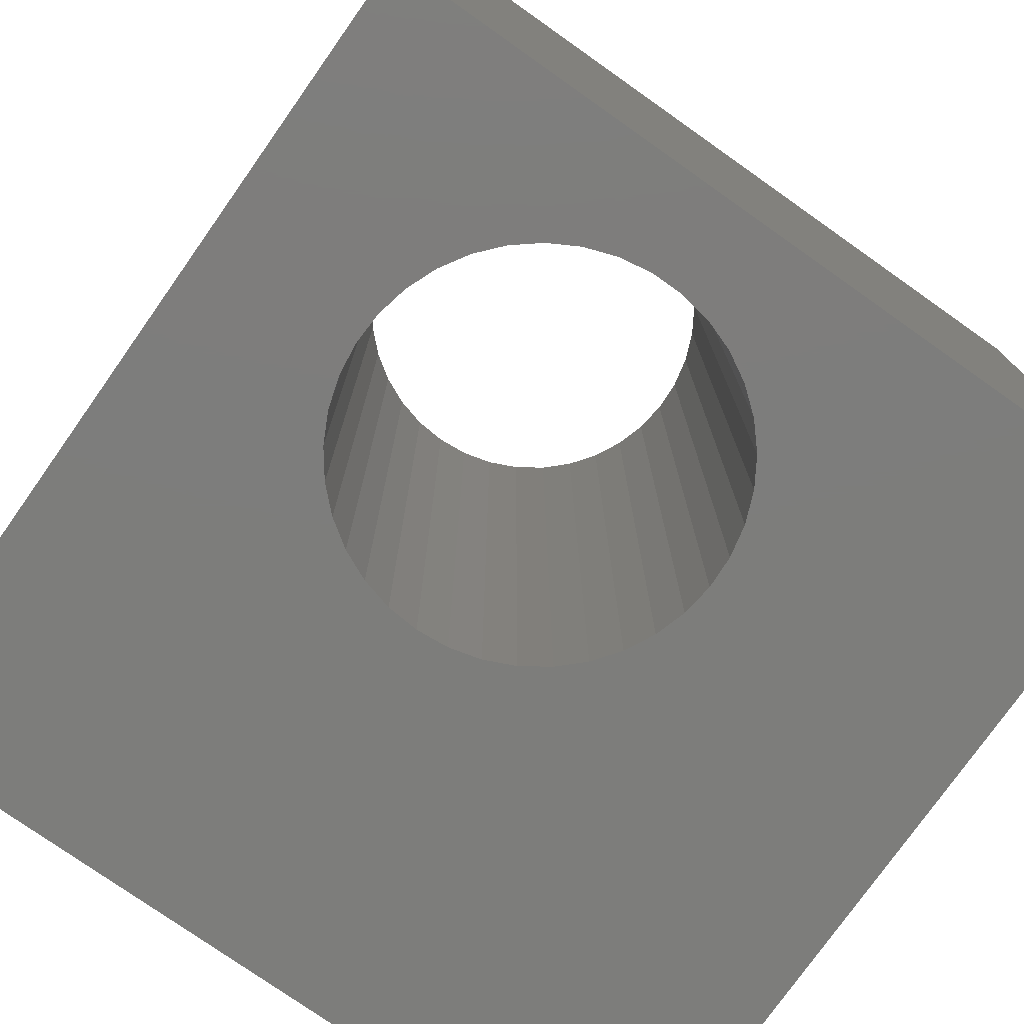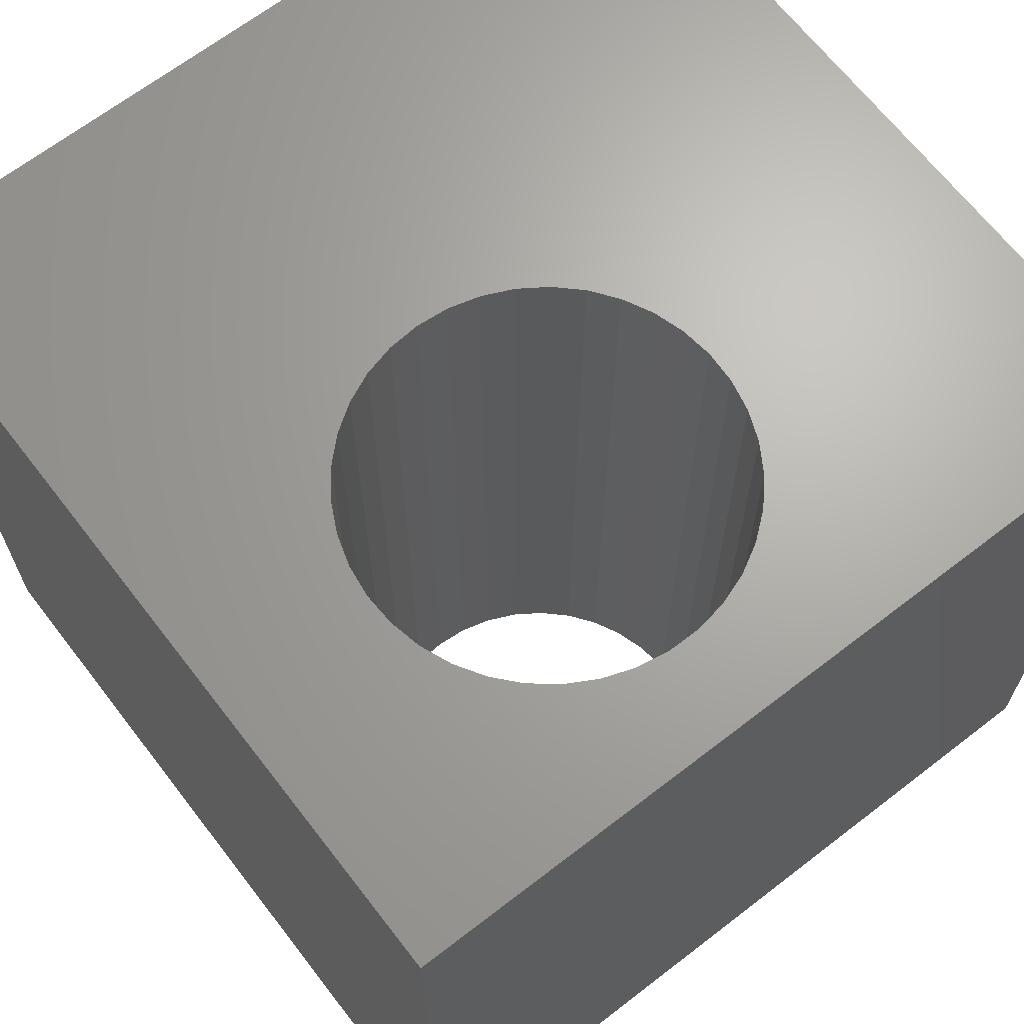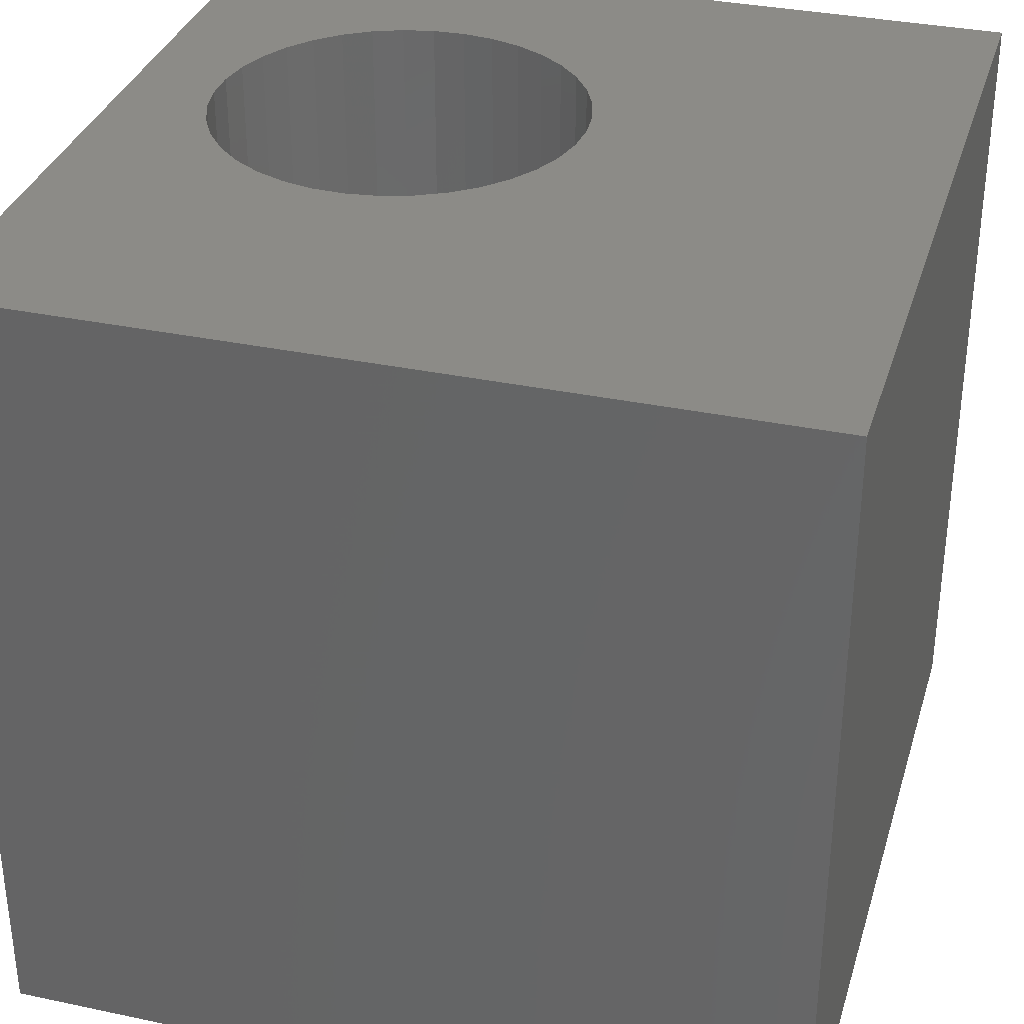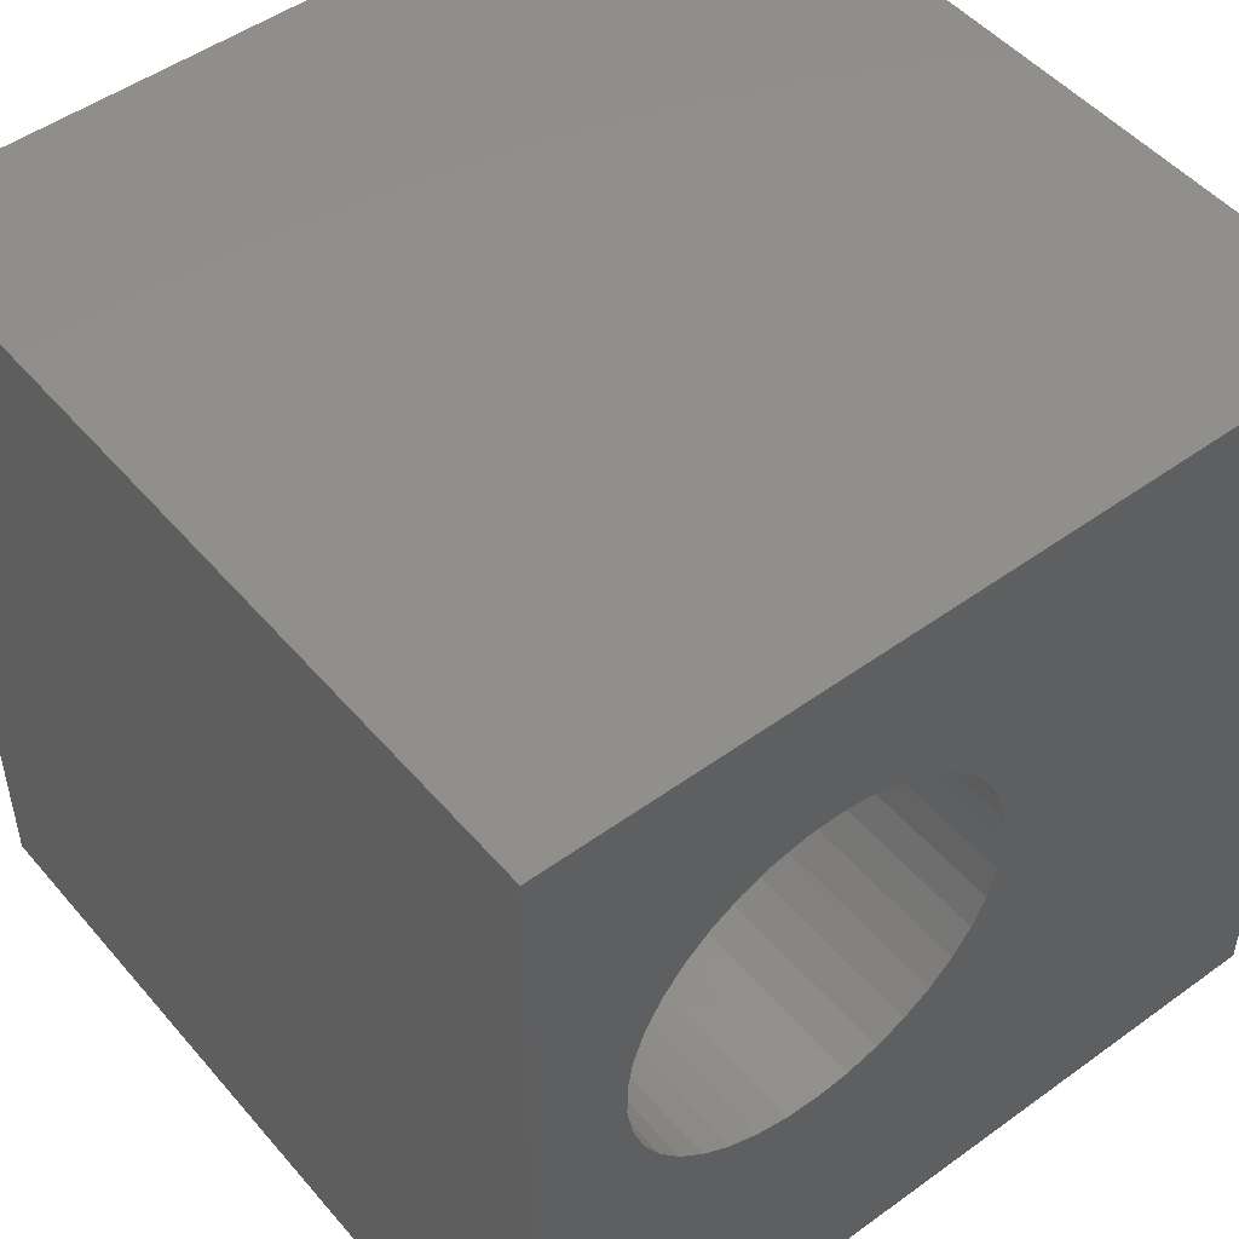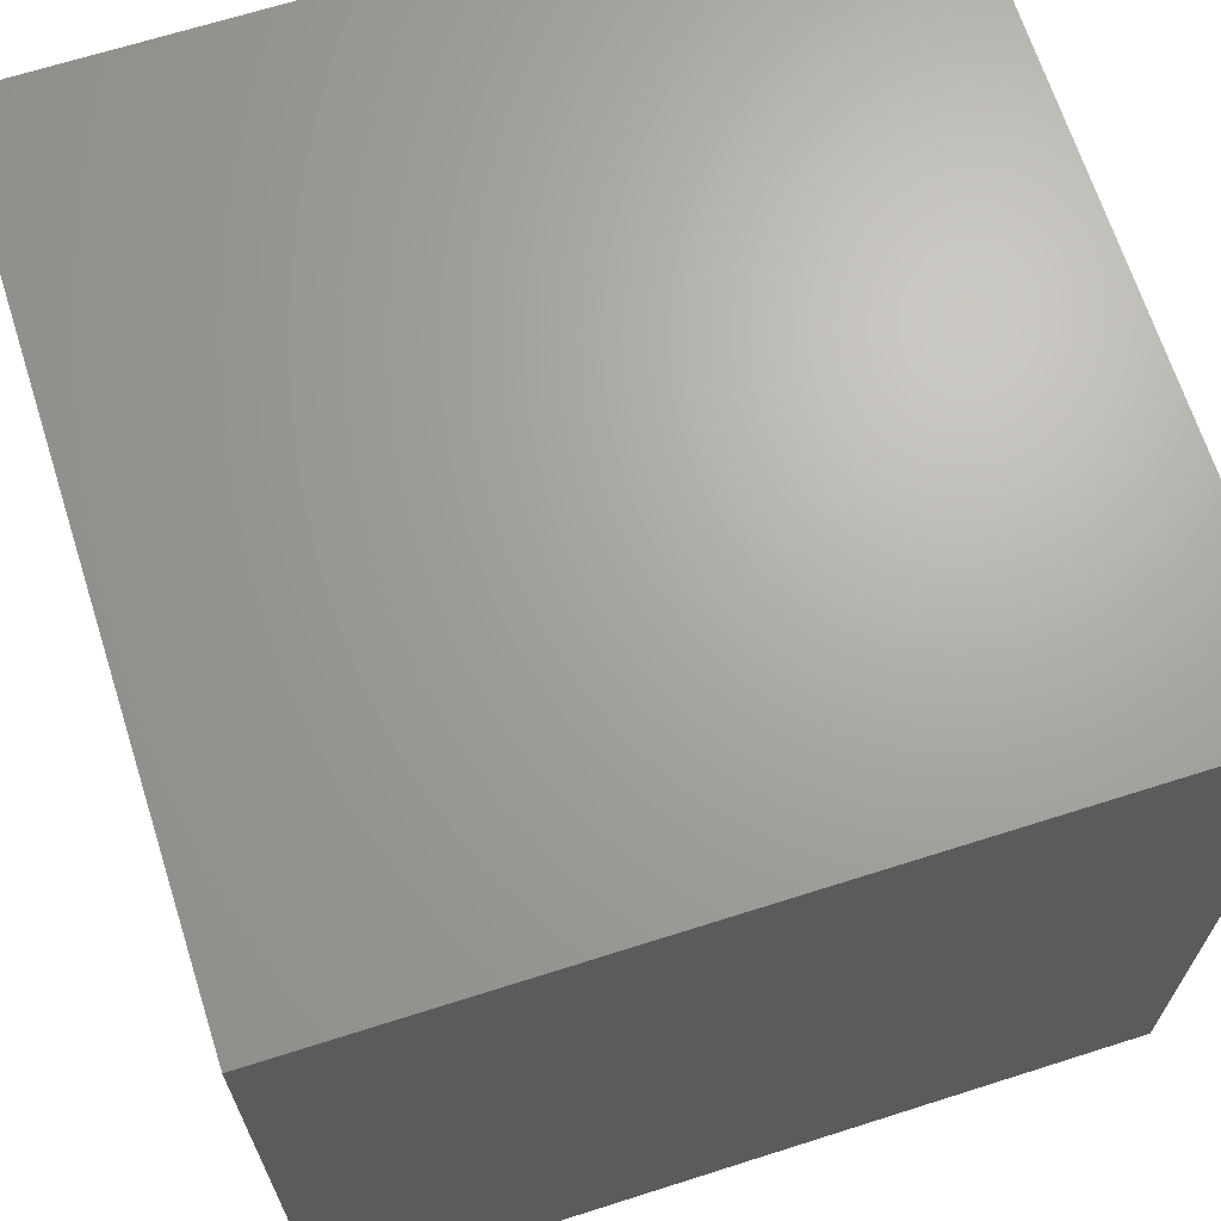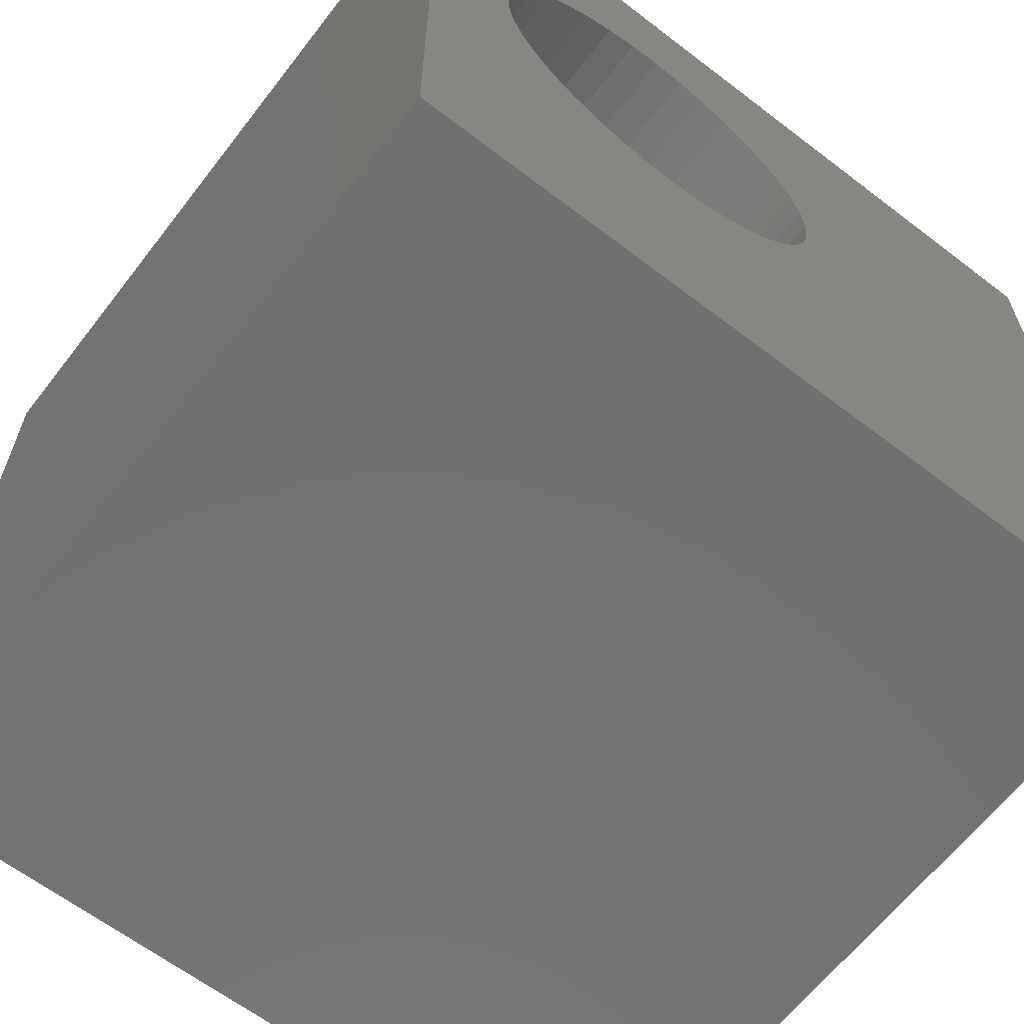
<metadata>
{"format":"stl","ext":"stl","renderer":"f3d","projection":"perspective","resolution":1024,"background":"white","views":[{"elev":-76.6,"azim":-125.2,"up":"+Z"},{"elev":66.9,"azim":-127.7,"up":"+Z"},{"elev":33.7,"azim":16.1,"up":"+Z"},{"elev":49.4,"azim":-38.7,"up":"+Y"},{"elev":67.3,"azim":-107.7,"up":"+Y"},{"elev":-63.5,"azim":-37.7,"up":"+Y"}]}
</metadata>
<code>
# stl→obj: 82 verts, 164 faces
v 0 10 10
v 0 10 0
v 0 0 10
v 0 0 0
v 5.654 6.165 10
v 5.687 5.776 10
v 10 10 10
v 4.905 4.045 10
v 4.59 3.813 10
v 10 0 10
v 4.241 7.915 10
v 4.59 7.739 10
v 4.905 7.506 10
v 5.175 7.224 10
v 5.654 5.386 10
v 5.555 5.008 10
v 4.241 3.637 10
v 3.867 3.522 10
v 3.479 3.473 10
v 3.089 3.489 10
v 2.707 7.98 10
v 3.089 8.062 10
v 3.479 8.079 10
v 3.867 8.029 10
v 5.394 4.651 10
v 5.175 4.328 10
v 2.707 3.572 10
v 2.344 3.717 10
v 2.011 3.922 10
v 5.394 6.9 10
v 5.555 6.544 10
v 1.717 4.181 10
v 1.472 4.485 10
v 1.281 4.826 10
v 1.151 6.356 10
v 1.281 6.725 10
v 1.472 7.066 10
v 1.717 7.371 10
v 2.011 7.629 10
v 2.344 7.834 10
v 1.151 5.195 10
v 1.085 5.58 10
v 1.085 5.971 10
v 10 10 0
v 10 0 0
v 4.241 3.637 0
v 4.59 3.813 0
v 3.089 8.062 0
v 2.707 7.98 0
v 4.905 7.506 0
v 4.59 7.739 0
v 2.344 7.834 0
v 2.011 7.629 0
v 1.717 7.371 0
v 1.472 7.066 0
v 1.281 6.725 0
v 1.151 6.356 0
v 1.085 5.971 0
v 1.085 5.58 0
v 1.151 5.195 0
v 1.281 4.826 0
v 2.011 3.922 0
v 2.344 3.717 0
v 2.707 3.572 0
v 4.241 7.915 0
v 3.867 8.029 0
v 3.479 8.079 0
v 1.472 4.485 0
v 1.717 4.181 0
v 3.089 3.489 0
v 3.479 3.473 0
v 3.867 3.522 0
v 4.905 4.045 0
v 5.175 4.328 0
v 5.394 4.651 0
v 5.654 6.165 0
v 5.555 6.544 0
v 5.394 6.9 0
v 5.175 7.224 0
v 5.555 5.008 0
v 5.654 5.386 0
v 5.687 5.776 0
f 1 2 3
f 3 2 4
f 5 6 7
f 8 9 10
f 11 12 7
f 7 12 13
f 7 13 14
f 7 6 10
f 10 6 15
f 10 15 16
f 9 17 10
f 10 17 18
f 10 18 3
f 3 18 19
f 3 19 20
f 21 22 1
f 1 22 23
f 1 23 7
f 7 23 24
f 7 24 11
f 16 25 10
f 10 25 26
f 10 26 8
f 20 27 3
f 3 27 28
f 3 28 29
f 14 30 7
f 7 30 31
f 7 31 5
f 29 32 3
f 3 32 33
f 3 33 34
f 35 36 1
f 1 36 37
f 1 37 38
f 38 39 1
f 1 39 40
f 1 40 21
f 34 41 3
f 3 41 42
f 3 42 1
f 1 42 43
f 1 43 35
f 44 7 45
f 45 7 10
f 46 47 45
f 48 49 2
f 44 50 51
f 49 52 2
f 2 52 53
f 2 53 54
f 54 55 2
f 2 55 56
f 2 56 57
f 57 58 2
f 2 58 59
f 2 59 4
f 4 59 60
f 4 60 61
f 62 63 4
f 4 63 64
f 51 65 44
f 44 65 66
f 44 66 2
f 2 66 67
f 2 67 48
f 61 68 4
f 4 68 69
f 4 69 62
f 64 70 4
f 4 70 71
f 4 71 45
f 45 71 72
f 45 72 46
f 47 73 45
f 45 73 74
f 45 74 75
f 44 76 77
f 77 78 44
f 44 78 79
f 44 79 50
f 75 80 45
f 45 80 81
f 45 81 44
f 44 81 82
f 44 82 76
f 7 44 1
f 1 44 2
f 45 10 4
f 4 10 3
f 81 6 82
f 82 6 5
f 82 5 76
f 76 5 31
f 76 31 77
f 77 31 30
f 77 30 78
f 78 30 14
f 78 14 79
f 79 14 13
f 79 13 50
f 50 13 12
f 50 12 51
f 51 12 11
f 51 11 65
f 65 11 24
f 65 24 66
f 66 24 23
f 66 23 67
f 67 23 22
f 67 22 48
f 48 22 21
f 48 21 49
f 49 21 40
f 49 40 52
f 52 40 39
f 52 39 53
f 53 39 38
f 53 38 54
f 54 38 37
f 54 37 55
f 55 37 36
f 55 36 56
f 56 36 35
f 56 35 57
f 57 35 43
f 57 43 58
f 58 43 42
f 58 42 59
f 59 42 41
f 59 41 60
f 60 41 34
f 60 34 61
f 61 34 33
f 61 33 68
f 68 33 32
f 68 32 69
f 69 32 29
f 69 29 62
f 62 29 28
f 62 28 63
f 63 28 27
f 63 27 64
f 64 27 20
f 64 20 70
f 70 20 19
f 70 19 71
f 71 19 18
f 71 18 72
f 72 18 17
f 72 17 46
f 46 17 9
f 46 9 47
f 47 9 8
f 47 8 73
f 73 8 26
f 73 26 74
f 74 26 25
f 74 25 75
f 75 25 16
f 75 16 80
f 80 16 15
f 80 15 81
f 81 15 6

</code>
